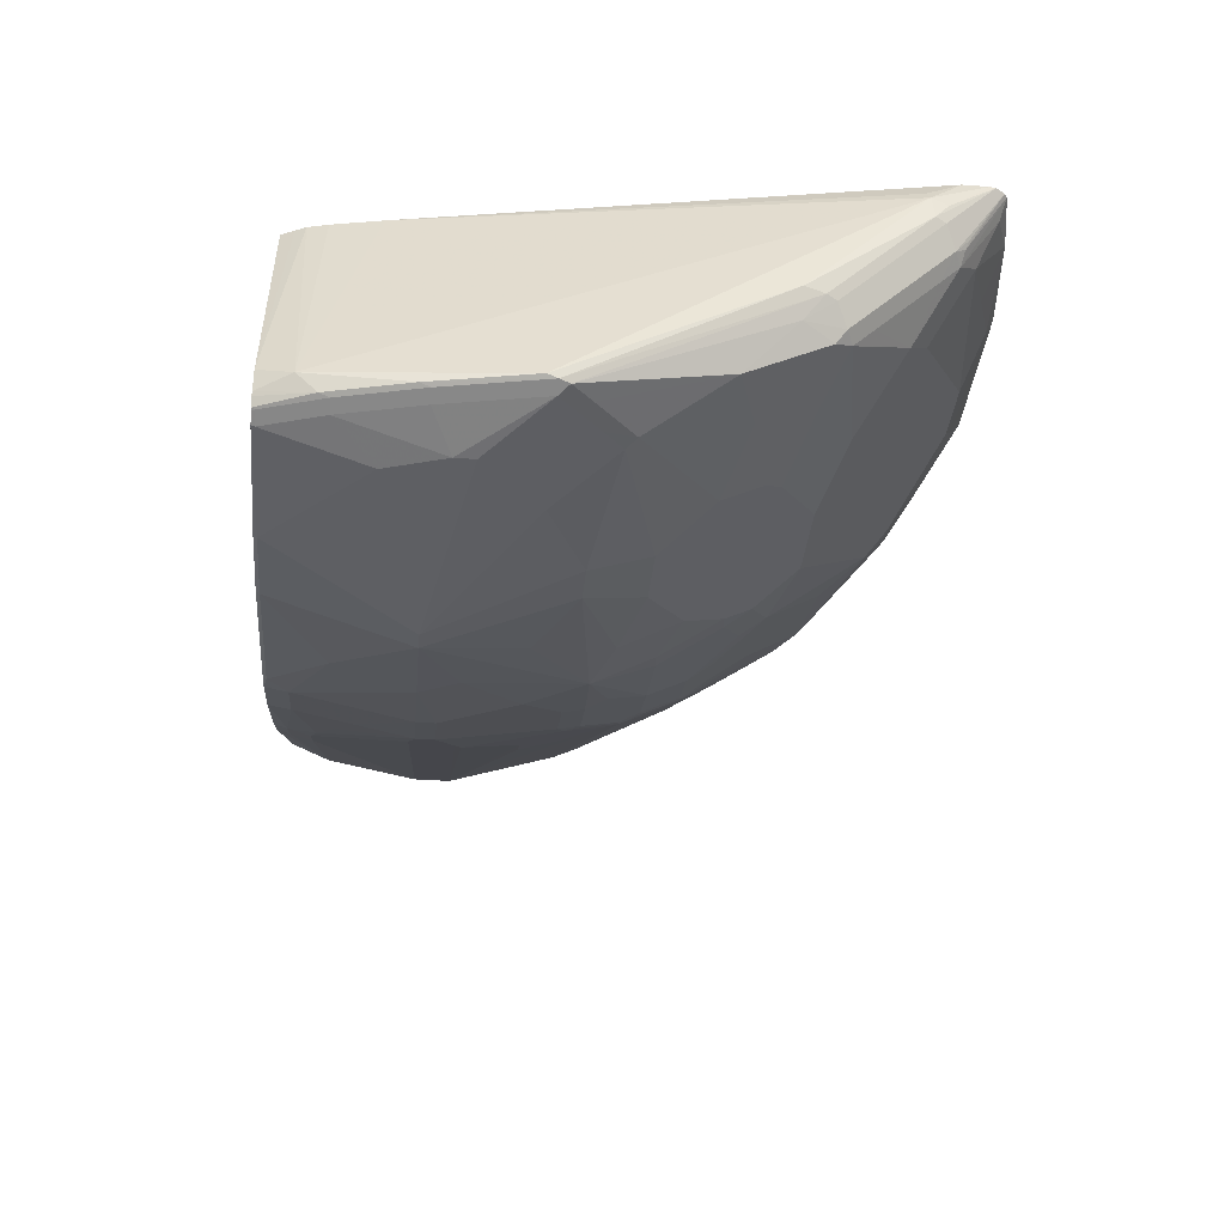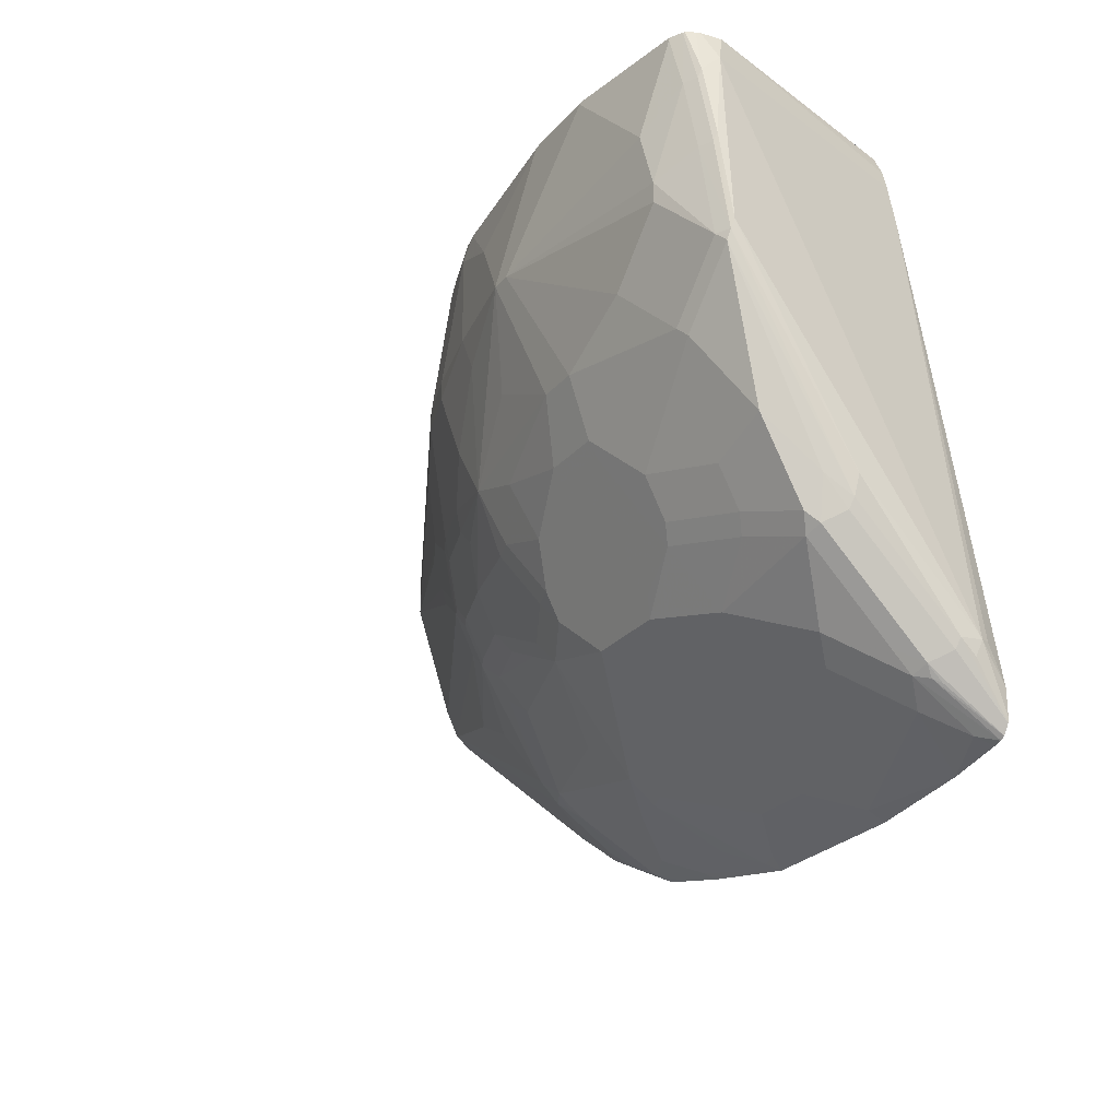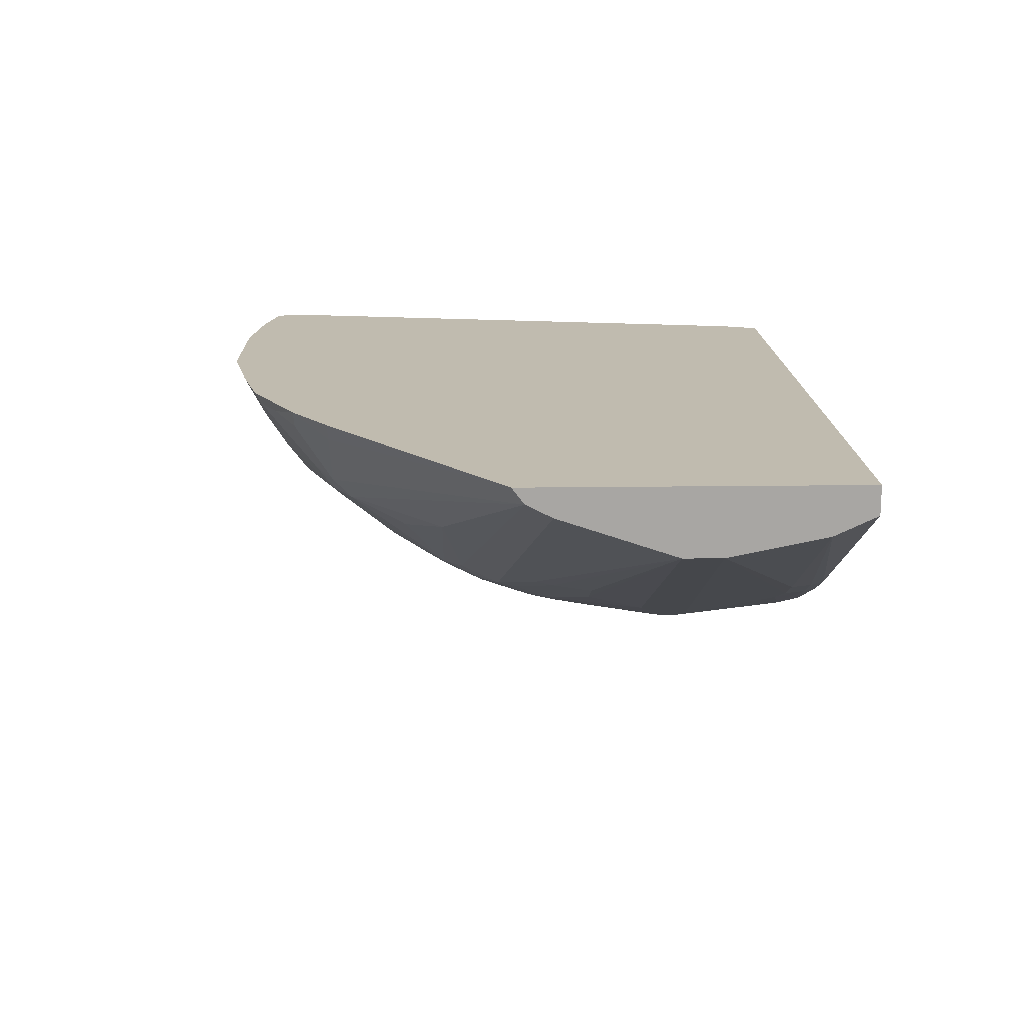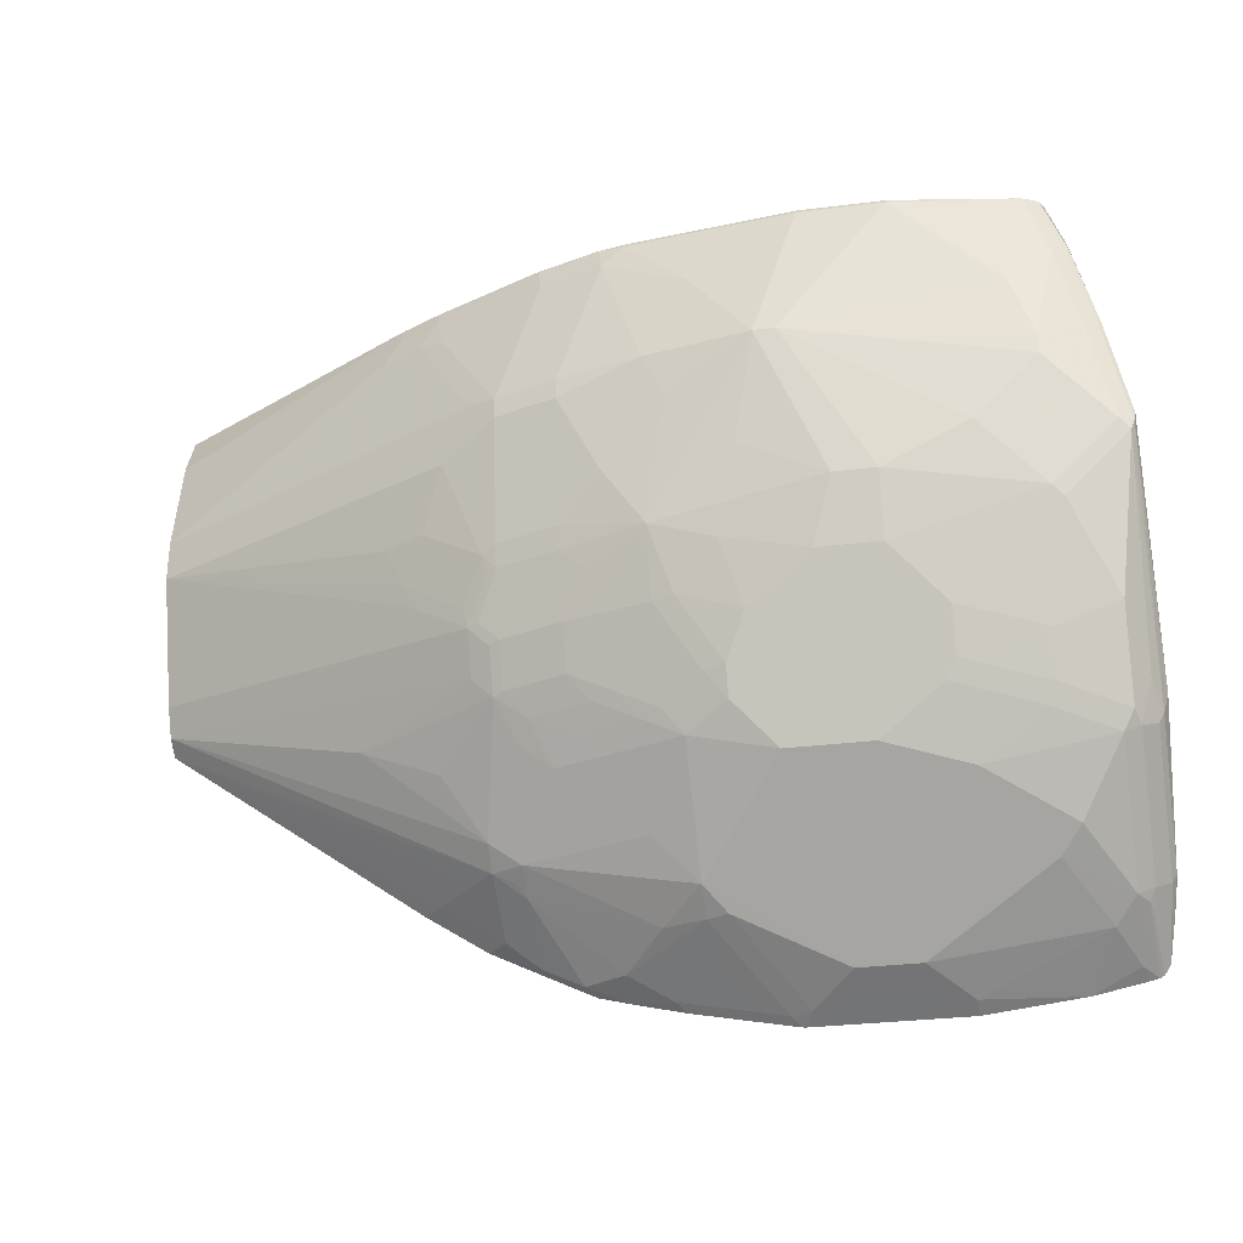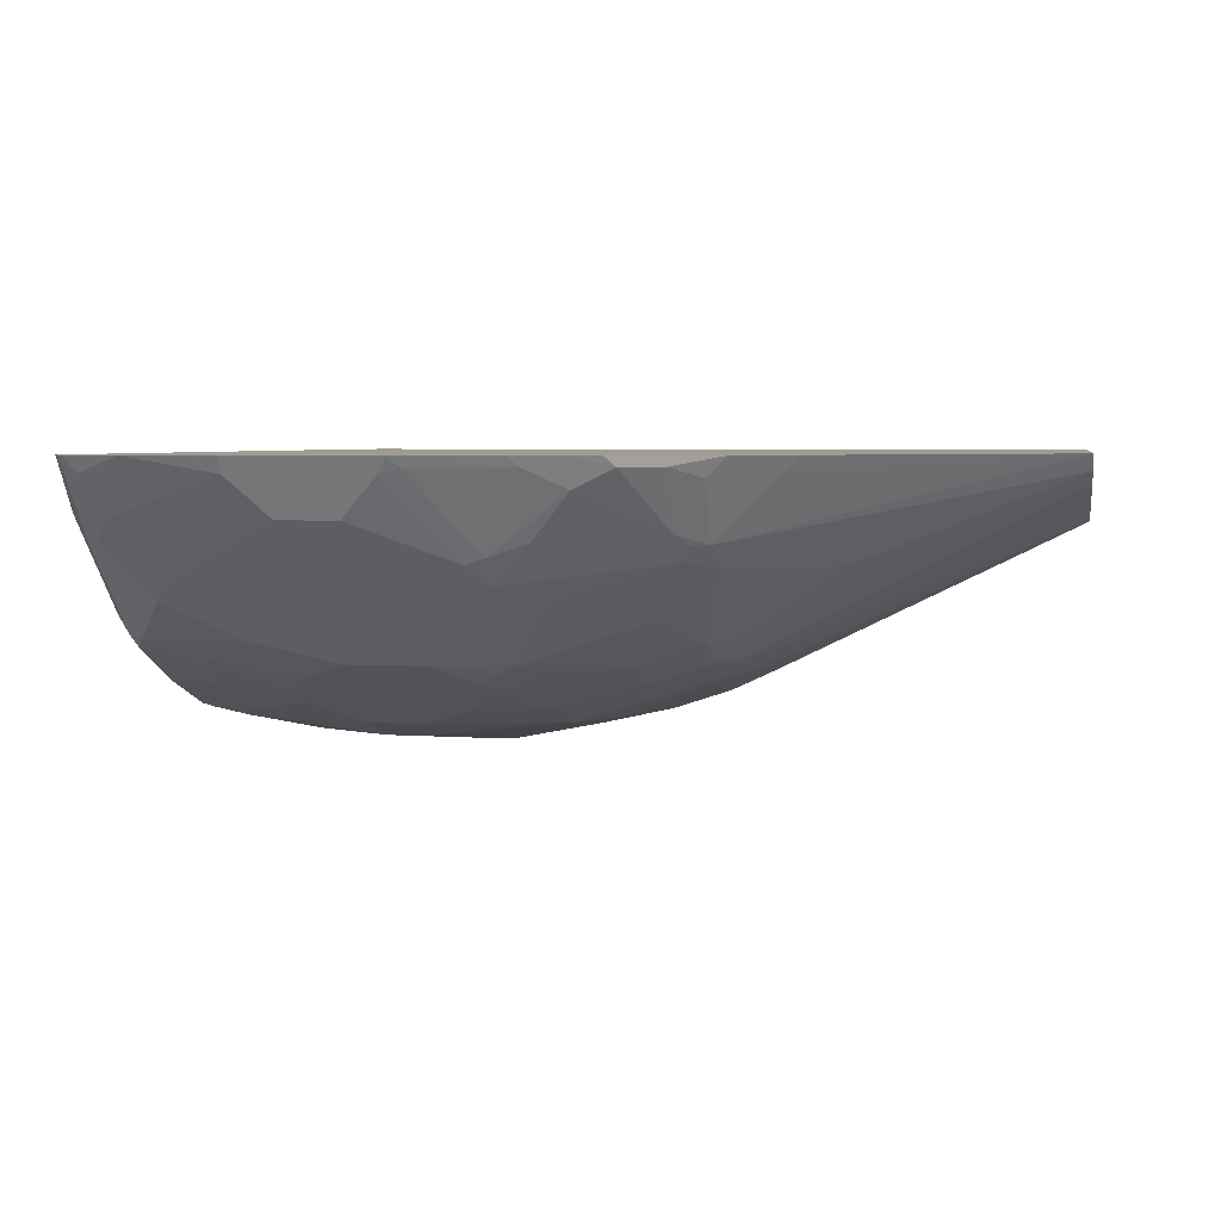
<metadata>
{"format":"obj","ext":"obj","renderer":"f3d","projection":"perspective","resolution":1024,"background":"white","views":[{"elev":-36.2,"azim":-95.4,"up":"+Z"},{"elev":-26.0,"azim":-120.9,"up":"+Y"},{"elev":15.9,"azim":88.4,"up":"+Z"},{"elev":-30.6,"azim":-169.8,"up":"+Y"},{"elev":4.5,"azim":10.7,"up":"+Z"}]}
</metadata>
<code>
v -0.8407 -0.2639 -0.1488
v -0.8896 -0.2583 -0.1488
v -0.8407 -0.2597 -0.1572
v -0.8202 -0.2495 -0.1777
v -0.8202 -0.2563 -0.1641
v -0.7644 -0.2639 -0.1488
v -0.9153 -0.2531 -0.1488
v -0.9125 -0.2495 -0.1572
v -0.9023 -0.2392 -0.1777
v -0.8715 -0.2495 -0.1675
v -0.7895 -0.2495 -0.1777
v -0.8817 -0.2187 -0.2085
v -0.7895 -0.2563 -0.1641
v -0.7636 -0.2639 -0.1488
v -0.7689 -0.2597 -0.1572
v -0.9195 -0.2521 -0.1488
v -0.9125 -0.229 -0.188
v -0.7279 -0.2187 -0.2085
v -0.7382 -0.229 -0.1982
v -0.892 -0.2084 -0.2187
v -0.851 -0.188 -0.2392
v -0.7587 -0.2602 -0.1538
v -0.7074 -0.2499 -0.1538
v -0.7124 -0.2536 -0.1488
v -0.9176 -0.2307 -0.182
v -0.9217 -0.2507 -0.1488
v -0.9125 -0.2187 -0.1982
v -0.9202 -0.2256 -0.1858
v -0.7587 -0.188 -0.2392
v -0.7279 -0.1674 -0.2495
v -0.7074 -0.1982 -0.2187
v -0.646 -0.1982 -0.1982
v -0.7074 -0.229 -0.188
v -0.7279 -0.2294 -0.1948
v -0.9125 -0.188 -0.229
v -0.9125 -0.1777 -0.2392
v -0.8817 -0.1674 -0.2495
v -0.8407 -0.1572 -0.2597
v -0.81 -0.1777 -0.2495
v -0.7382 -0.2499 -0.1641
v -0.687 -0.2396 -0.1641
v -0.687 -0.2475 -0.1488
v -0.9193 -0.2324 -0.1777
v -0.9248 -0.246 -0.1488
v -0.9279 -0.2204 -0.1769
v -0.9279 -0.1999 -0.1974
v -0.9279 -0.1692 -0.2281
v -0.9202 -0.1948 -0.2166
v -0.7689 -0.1777 -0.2495
v -0.7484 -0.1572 -0.2597
v -0.7177 -0.1551 -0.2537
v -0.7074 -0.1572 -0.2495
v -0.6972 -0.1674 -0.2392
v -0.6665 -0.1674 -0.229
v -0.6306 -0.1871 -0.1999
v -0.6306 -0.1973 -0.1897
v -0.6408 -0.2025 -0.1897
v -0.646 -0.2089 -0.1846
v -0.9202 -0.1743 -0.2371
v -0.9176 -0.1692 -0.2435
v -0.8869 -0.1589 -0.2537
v -0.8459 -0.1486 -0.264
v -0.8253 -0.1076 -0.2845
v -0.8202 -0.1094 -0.2837
v -0.81 -0.164 -0.2563
v -0.8151 -0.1692 -0.2537
v -0.6665 -0.2396 -0.1538
v -0.6714 -0.2433 -0.1488
v -0.9252 -0.2432 -0.1488
v -0.9296 -0.2221 -0.1675
v -0.9304 -0.2153 -0.1756
v -0.9304 -0.1948 -0.1961
v -0.9262 -0.1538 -0.2392
v -0.9304 -0.164 -0.2269
v -0.7689 -0.164 -0.2563
v -0.7484 -0.1435 -0.2666
v -0.7382 -0.1448 -0.264
v -0.7895 -0.1094 -0.2837
v -0.6972 -0.1448 -0.2537
v -0.6767 -0.1345 -0.2537
v -0.687 -0.1469 -0.2495
v -0.6562 -0.1469 -0.2392
v -0.6767 -0.1572 -0.2392
v -0.6511 -0.1563 -0.2307
v -0.6408 -0.1358 -0.2409
v -0.6101 -0.1563 -0.2102
v -0.5691 -0.1358 -0.1999
v -0.4597 -0.09568 -0.1572
v -0.4597 -0.1022 -0.1488
v -0.6203 -0.1973 -0.1794
v -0.6306 -0.2179 -0.1589
v -0.646 -0.2294 -0.1538
v -0.9176 -0.1281 -0.264
v -0.8869 -0.1384 -0.264
v -0.8459 -0.1281 -0.2743
v -0.8202 -0.1025 -0.2871
v -0.8971 -0.08716 -0.2845
v -0.6615 -0.2384 -0.1488
v -0.6665 -0.2409 -0.1488
v -0.9253 -0.2305 -0.1488
v -0.9304 -0.214 -0.1641
v -0.933 -0.1538 -0.2256
v -0.9279 -0.0564 -0.2845
v -0.9296 -0.05128 -0.2837
v -0.7895 -0.1025 -0.2871
v -0.7587 -0.123 -0.2768
v -0.7279 -0.1128 -0.2768
v -0.7177 -0.1141 -0.2743
v -0.6767 -0.1141 -0.264
v -0.646 -0.1345 -0.2435
v -0.6408 -0.1153 -0.2512
v -0.6306 -0.1256 -0.2409
v -0.4597 -0.09456 -0.1578
v -0.4597 0.07361 -0.1488
v -0.5898 -0.1972 -0.1488
v -0.5998 -0.1973 -0.1589
v -0.6101 -0.1973 -0.1692
v -0.6205 -0.2178 -0.1488
v -0.641 -0.2281 -0.1488
v -0.6509 -0.2331 -0.1488
v -0.9176 -0.06668 -0.2845
v -0.892 -0.08204 -0.2871
v -0.8202 -0.0718 -0.2973
v -0.9023 -0.0718 -0.2871
v -0.9279 -0.2127 -0.1589
v -0.879 0.0258 -0.1488
v -0.9099 0.05636 -0.2717
v -0.9304 -0.04616 -0.282
v -0.9227 -0.05128 -0.2871
v -0.9202 0.005119 -0.282
v -0.9193 -1.93e-06 -0.2837
v -0.9125 -1.93e-06 -0.2871
v -0.7997 -0.0718 -0.2973
v -0.7484 -0.09228 -0.2871
v -0.7177 -0.08204 -0.2871
v -0.687 -0.09357 -0.2743
v -0.6767 -0.08333 -0.2743
v -0.6357 -0.1038 -0.2537
v -0.646 -0.1141 -0.2537
v -0.6306 -0.1051 -0.2512
v -0.4597 -0.08888 -0.1606
v -0.8654 0.07361 -0.1488
v -0.4597 0.07361 -0.1641
v -0.8612 -0.05128 -0.2973
v -0.7792 -1.93e-06 -0.3076
v -0.8715 -0.04104 -0.2973
v -0.8739 0.05124 -0.1488
v -0.8713 0.06148 -0.1488
v -0.9032 0.07361 -0.2657
v -0.9021 0.07361 -0.2766
v -0.9099 0.04612 -0.282
v -0.892 -0.01028 -0.2973
v -0.892 -0.02052 -0.2973
v -0.9091 0.041 -0.2837
v -0.9023 0.041 -0.2871
v -0.7689 -1.93e-06 -0.3076
v -0.7587 -0.05128 -0.2973
v -0.7279 -0.02052 -0.2973
v -0.6972 -0.05128 -0.2871
v -0.6767 -0.0718 -0.2768
v -0.646 -0.08333 -0.264
v -0.6408 -0.08462 -0.2614
v -0.6289 -0.09568 -0.2529
v -0.5998 -0.08462 -0.2409
v -0.4597 -0.02052 -0.1846
v -0.4597 -0.08204 -0.1641
v -0.8657 0.07292 -0.1488
v -0.4597 0.05124 -0.1743
v -0.591 0.07361 -0.2395
v -0.8305 0.07176 -0.2973
v -0.8817 0.02048 -0.2973
v -0.8715 0.03076 -0.2973
v -0.8612 0.041 -0.2973
v -0.8688 0.0668 -0.1488
v -0.9013 0.07361 -0.2787
v -0.8991 0.07361 -0.283
v -0.8988 0.07176 -0.2837
v -0.892 0.07176 -0.2871
v -0.7895 0.07176 -0.2973
v -0.7382 0.041 -0.2973
v -0.7177 -1.93e-06 -0.2973
v -0.6767 -0.01028 -0.2871
v -0.646 -0.0718 -0.2666
v -0.6391 -0.0752 -0.2631
v -0.5981 -0.0752 -0.2426
v -0.4597 -1.93e-06 -0.1846
v -0.5879 -0.05468 -0.2426
v -0.6084 -0.05468 -0.2529
v -0.6186 -0.02396 -0.2631
v -0.6254 -0.02052 -0.2666
v -0.6391 -0.01368 -0.2734
v -0.646 -0.01028 -0.2768
v -0.581 0.05468 -0.2392
v -0.5896 0.06664 -0.2409
v -0.6115 0.07361 -0.2498
v -0.8314 0.07361 -0.2964
v -0.8902 0.07361 -0.2871
v -0.8978 0.07361 -0.2838
v -0.8922 0.07361 -0.2866
v -0.7904 0.07361 -0.2964
v -0.7083 0.07361 -0.2862
v -0.7074 0.07176 -0.2871
v -0.6972 0.06148 -0.2871
v -0.6767 -1.93e-06 -0.2871
v -0.6015 0.05468 -0.2495
v -0.646 -1.93e-06 -0.2768
v -0.6323 0.003401 -0.27
v -0.6101 0.06664 -0.2512
v -0.6646 0.07361 -0.2733
v -0.6954 0.07361 -0.2836
v -0.6665 0.06148 -0.2768
v -0.6562 0.03076 -0.2768
v -0.6152 0.05124 -0.2563
v -0.6357 0.041 -0.2666
f 114 176 175
f 114 175 150
f 114 150 149
f 114 149 142
f 112 140 166
f 121 129 124
f 114 198 176
f 122 124 144
f 122 144 123
f 115 118 116
f 114 199 198
f 114 195 209
f 114 196 197
f 114 200 196
f 114 201 200
f 114 210 201
f 114 209 210
f 114 169 195
f 114 143 169
f 112 141 113
f 123 144 145
f 112 166 141
f 114 197 199
f 123 145 156
f 131 154 155
f 124 129 153
f 135 137 136
f 111 140 112
f 135 160 137
f 135 159 160
f 135 158 159
f 133 135 134
f 133 157 135
f 133 156 157
f 132 155 152
f 131 155 132
f 130 154 131
f 130 151 154
f 129 152 153
f 129 132 152
f 127 151 130
f 127 150 151
f 127 149 150
f 127 148 149
f 127 147 148
f 127 130 128
f 126 147 127
f 124 146 144
f 124 153 146
f 123 156 133
f 111 138 140
f 92 120 98
f 109 135 136
f 94 97 95
f 93 97 94
f 93 121 97
f 93 103 121
f 92 119 120
f 92 118 119
f 91 118 92
f 91 116 118
f 91 117 116
f 90 117 91
f 96 122 123
f 89 117 90
f 89 115 116
f 88 114 89
f 88 143 114
f 88 168 143
f 88 186 168
f 88 165 186
f 88 166 165
f 88 141 166
f 88 113 141
f 135 157 156
f 89 116 117
f 96 123 133
f 96 133 105
f 97 121 124
f 109 138 139
f 109 137 138
f 109 136 137
f 108 135 109
f 107 135 108
f 107 134 135
f 106 134 107
f 105 134 106
f 105 133 134
f 104 132 129
f 104 131 132
f 104 130 131
f 104 128 130
f 103 129 121
f 103 104 129
f 102 128 104
f 101 126 127
f 101 125 126
f 101 128 102
f 101 127 128
f 100 126 125
f 100 125 101
f 97 124 122
f 111 139 138
f 135 156 158
f 179 201 202
f 137 183 161
f 183 192 191
f 182 206 192
f 182 204 206
f 181 204 182
f 181 203 204
f 180 203 181
f 180 202 203
f 179 202 180
f 88 112 113
f 179 200 201
f 183 191 184
f 178 199 197
f 177 198 199
f 176 198 177
f 172 197 173
f 171 197 172
f 171 178 197
f 170 197 196
f 170 173 197
f 170 200 179
f 170 196 200
f 169 208 195
f 177 199 178
f 184 191 190
f 184 190 189
f 184 189 188
f 211 213 214
f 211 214 212
f 208 211 209
f 208 213 211
f 206 214 213
f 206 212 214
f 205 206 213
f 205 207 206
f 205 213 208
f 204 212 206
f 203 212 204
f 203 211 212
f 203 209 211
f 203 210 209
f 202 210 203
f 195 208 209
f 193 208 194
f 193 205 208
f 186 207 205
f 186 206 207
f 186 205 193
f 185 188 187
f 184 188 185
f 169 194 208
f 168 194 169
f 168 193 194
f 168 186 193
f 151 176 154
f 151 175 176
f 150 175 151
f 149 174 167
f 148 174 149
f 145 173 170
f 145 172 173
f 145 171 172
f 145 152 171
f 145 153 152
f 145 146 153
f 145 179 156
f 145 170 179
f 144 146 145
f 143 168 169
f 142 149 167
f 140 165 166
f 140 164 165
f 140 163 164
f 140 162 163
f 138 162 140
f 138 161 162
f 137 161 138
f 152 155 171
f 137 160 183
f 154 176 177
f 155 177 178
f 165 206 186
f 165 192 206
f 165 191 192
f 165 190 191
f 165 189 190
f 165 188 189
f 165 187 188
f 165 185 187
f 164 185 165
f 163 185 164
f 163 184 185
f 162 184 163
f 161 184 162
f 161 183 184
f 160 192 183
f 160 182 192
f 159 182 160
f 158 182 159
f 158 181 182
f 156 181 158
f 156 180 181
f 156 179 180
f 155 178 171
f 154 177 155
f 87 112 88
f 201 210 202
f 85 112 87
f 21 38 39
f 21 37 38
f 21 36 37
f 20 36 21
f 20 35 36
f 20 27 35
f 18 34 19
f 18 33 34
f 18 32 33
f 18 31 32
f 21 39 49
f 18 30 31
f 17 28 27
f 17 25 28
f 17 27 20
f 16 26 25
f 16 25 17
f 15 34 22
f 15 19 34
f 14 23 24
f 14 22 23
f 14 15 22
f 18 29 30
f 21 49 29
f 22 34 40
f 22 40 23
f 31 53 54
f 30 53 31
f 30 52 53
f 30 79 52
f 30 51 79
f 30 77 51
f 30 50 77
f 30 49 50
f 29 49 30
f 28 47 48
f 28 46 47
f 28 45 46
f 28 44 45
f 27 48 35
f 27 28 48
f 26 28 43
f 26 44 28
f 25 43 28
f 25 26 43
f 23 42 24
f 23 41 42
f 23 34 41
f 23 40 34
f 12 29 18
f 12 21 29
f 12 20 21
f 12 17 20
f 1 148 147
f 1 174 148
f 1 167 174
f 1 142 167
f 1 114 142
f 1 89 114
f 1 115 89
f 1 118 115
f 1 119 118
f 1 120 119
f 1 98 120
f 1 99 98
f 1 68 99
f 1 42 68
f 1 24 42
f 1 14 24
f 1 6 14
f 1 13 6
f 1 5 13
f 1 4 5
f 1 3 4
f 1 2 3
f 85 87 86
f 1 147 126
f 31 54 32
f 1 126 100
f 1 69 44
f 11 19 15
f 11 18 19
f 9 17 12
f 8 17 9
f 8 16 17
f 7 16 8
f 6 15 14
f 6 11 15
f 6 13 11
f 4 18 11
f 4 12 18
f 4 9 12
f 4 10 9
f 4 13 5
f 4 11 13
f 3 10 4
f 2 10 3
f 2 9 10
f 2 8 9
f 2 7 8
f 1 16 7
f 1 26 16
f 1 44 26
f 1 100 69
f 32 54 84
f 1 7 2
f 32 55 56
f 67 92 98
f 67 99 68
f 67 98 99
f 65 75 66
f 64 75 65
f 64 78 75
f 64 105 78
f 63 122 96
f 63 97 122
f 63 95 97
f 69 100 101
f 63 96 64
f 62 95 63
f 61 94 62
f 60 94 61
f 60 93 94
f 60 73 93
f 59 73 60
f 58 92 67
f 56 58 57
f 56 92 58
f 56 91 92
f 62 94 95
f 69 101 70
f 70 101 71
f 71 101 102
f 32 84 55
f 85 111 112
f 85 139 111
f 85 110 139
f 82 85 84
f 82 110 85
f 80 82 81
f 80 110 82
f 80 139 110
f 80 109 139
f 79 109 80
f 77 109 79
f 77 108 109
f 76 108 77
f 76 107 108
f 76 106 107
f 76 105 106
f 74 104 103
f 74 102 104
f 73 103 93
f 73 74 103
f 72 102 74
f 71 102 72
f 56 90 91
f 56 89 90
f 64 96 105
f 55 88 56
f 44 71 45
f 44 70 71
f 44 69 70
f 42 67 68
f 41 67 42
f 41 58 67
f 39 66 49
f 38 66 39
f 38 65 66
f 38 64 65
f 38 63 64
f 45 71 72
f 38 62 63
f 56 88 89
f 37 60 61
f 36 60 37
f 36 59 60
f 35 59 36
f 35 48 59
f 33 41 34
f 33 58 41
f 32 58 33
f 32 57 58
f 32 56 57
f 37 62 38
f 45 72 46
f 37 61 62
f 47 73 59
f 55 87 88
f 46 72 47
f 55 86 87
f 55 85 86
f 55 84 85
f 54 82 84
f 54 83 82
f 52 83 53
f 52 82 83
f 52 81 82
f 52 80 81
f 52 79 80
f 53 83 54
f 50 105 76
f 50 78 105
f 50 75 78
f 50 76 77
f 49 75 50
f 49 66 75
f 47 59 48
f 51 77 79
f 47 74 73
f 47 72 74

</code>
